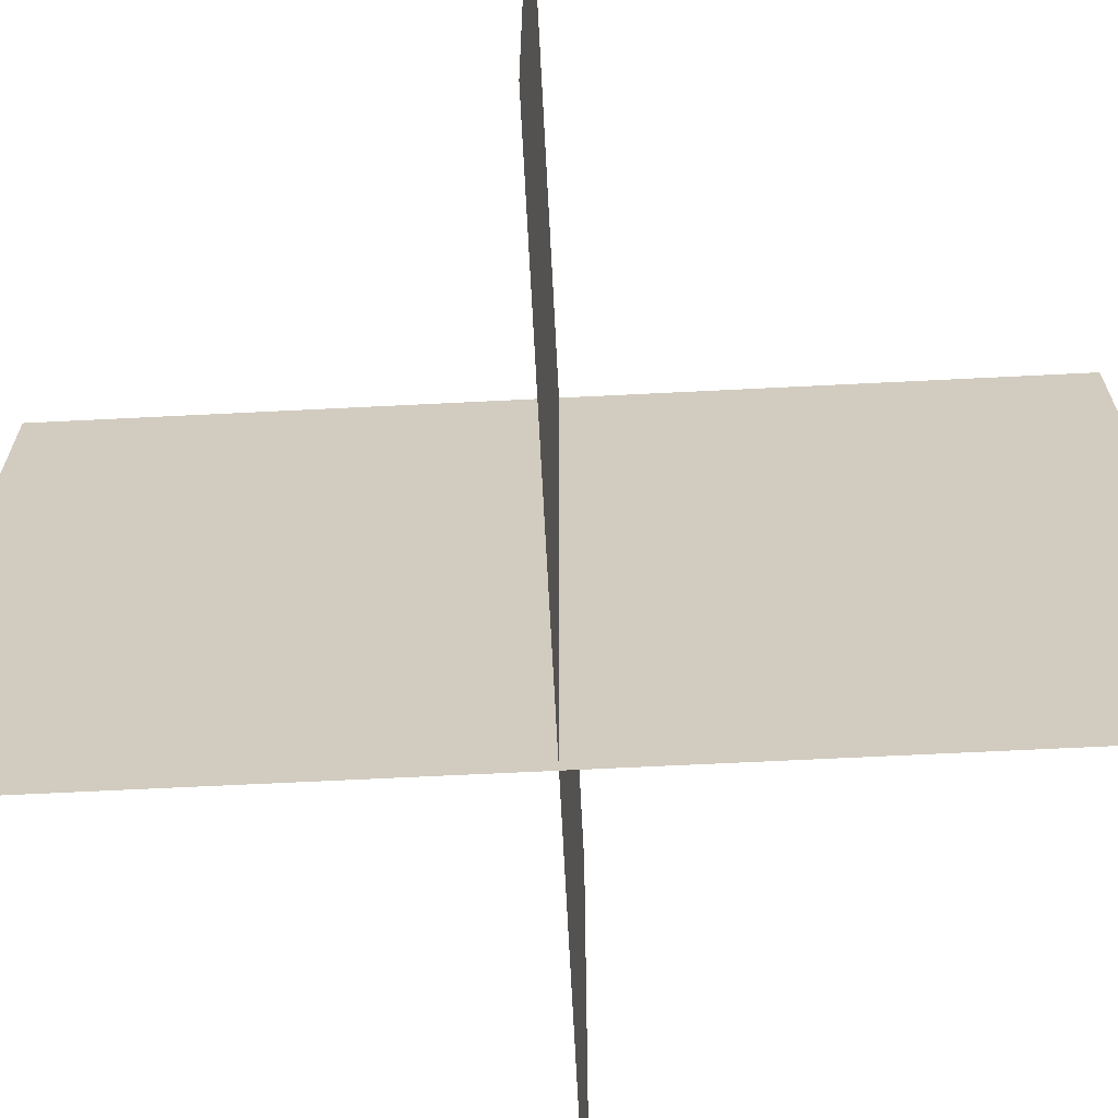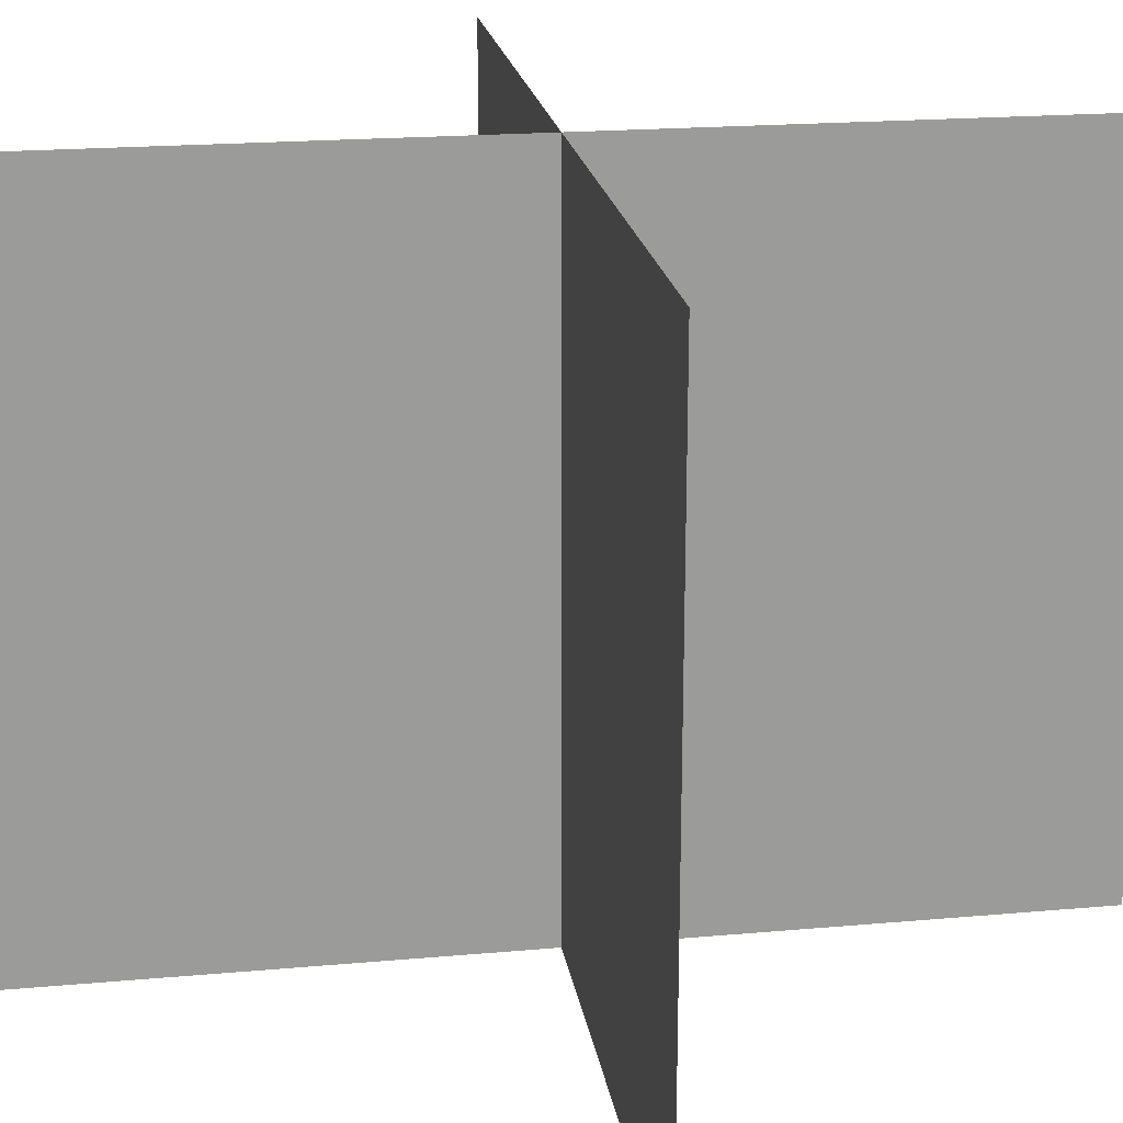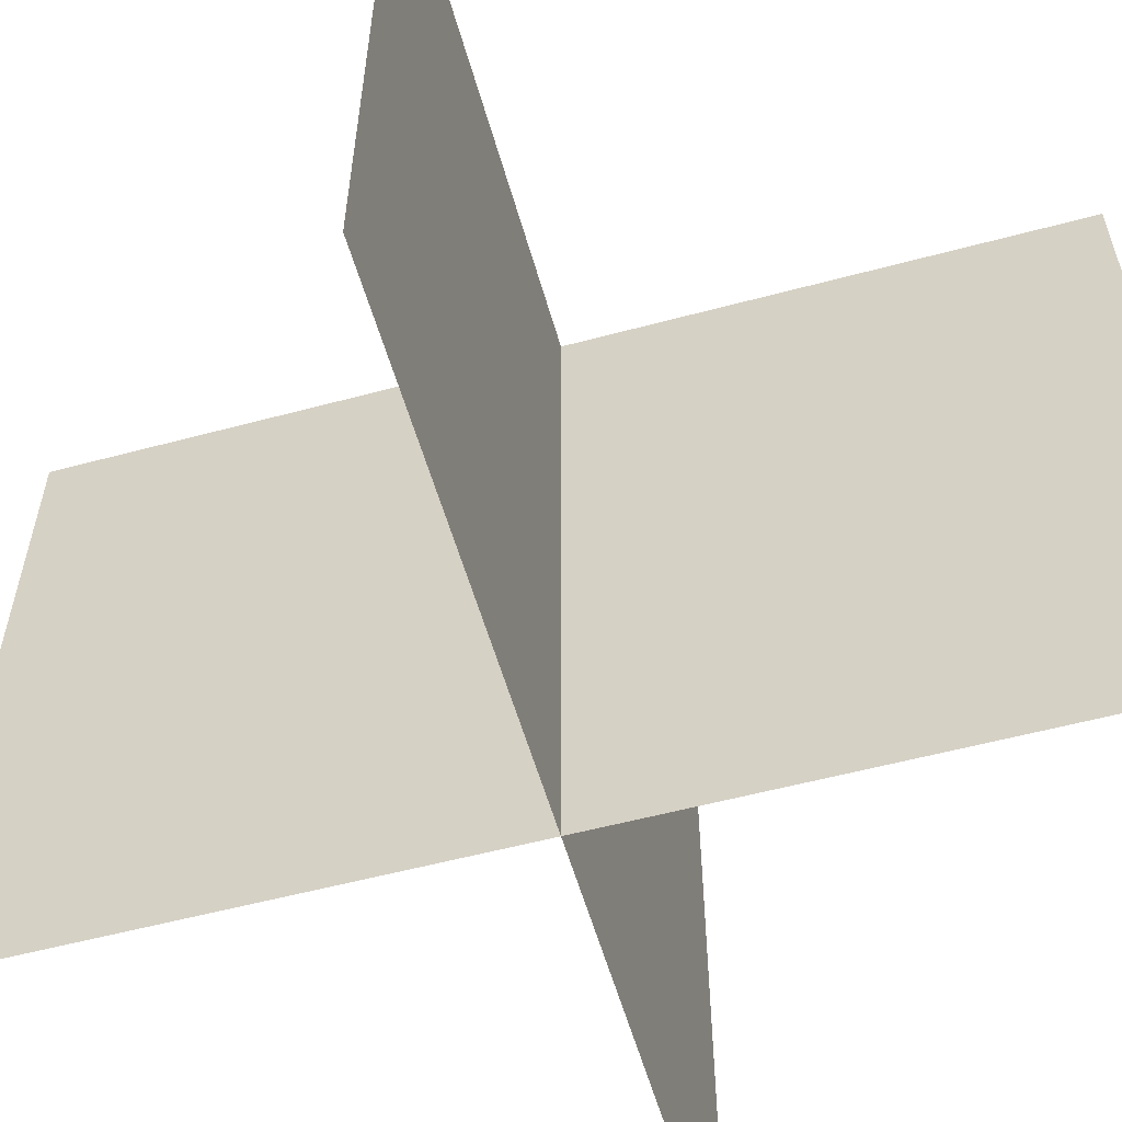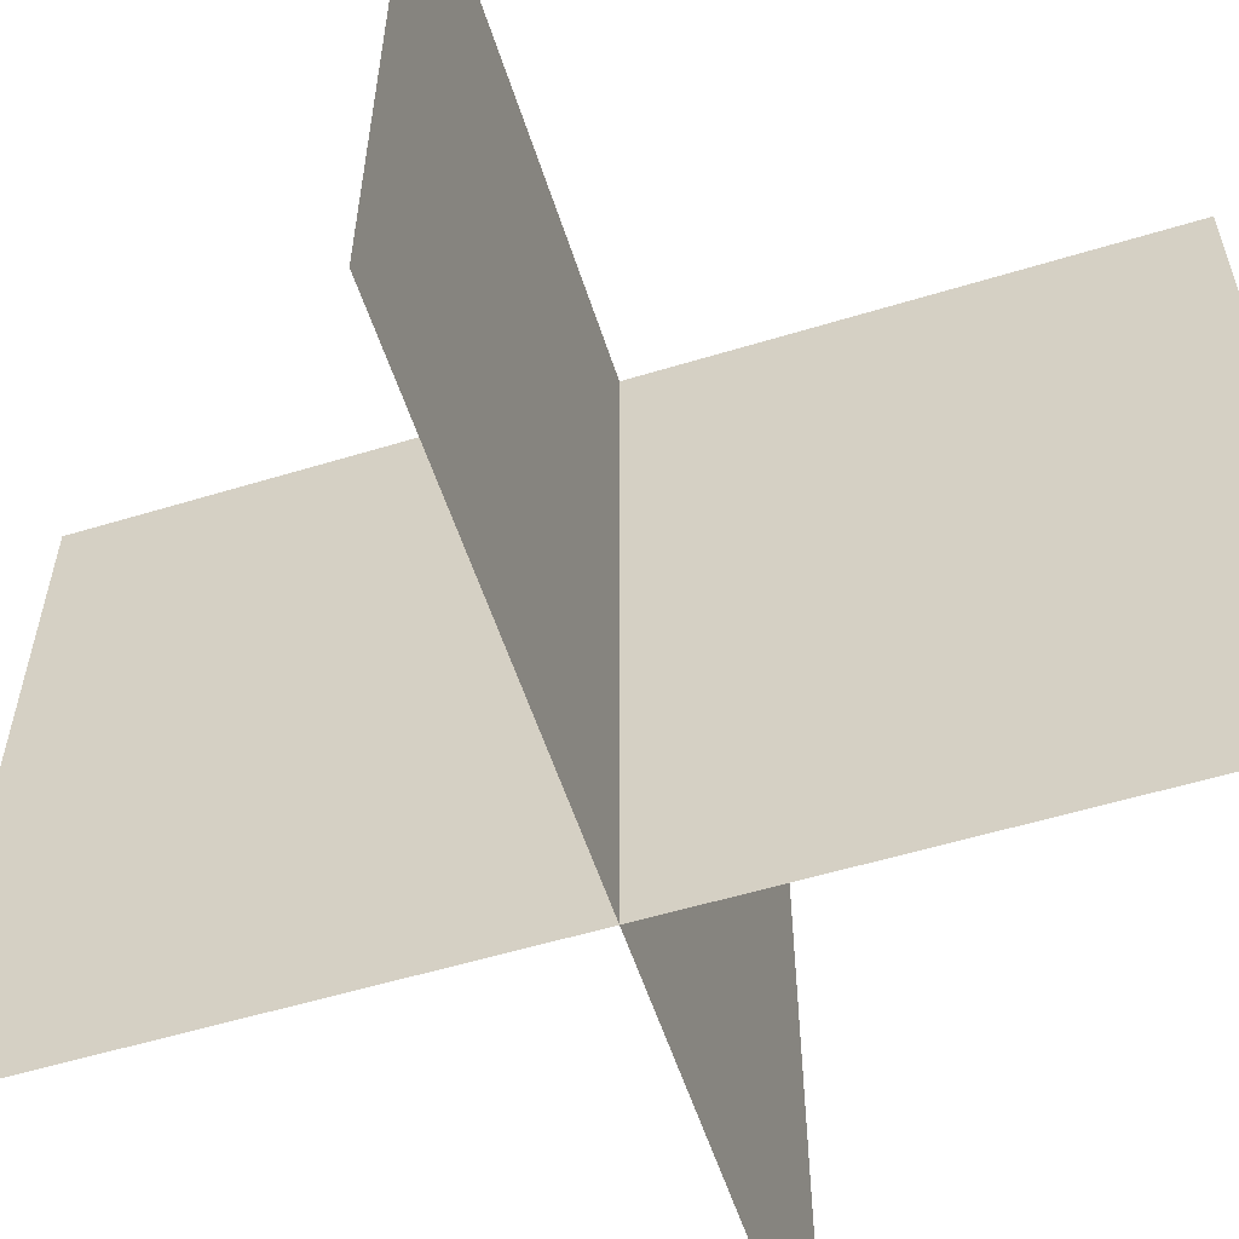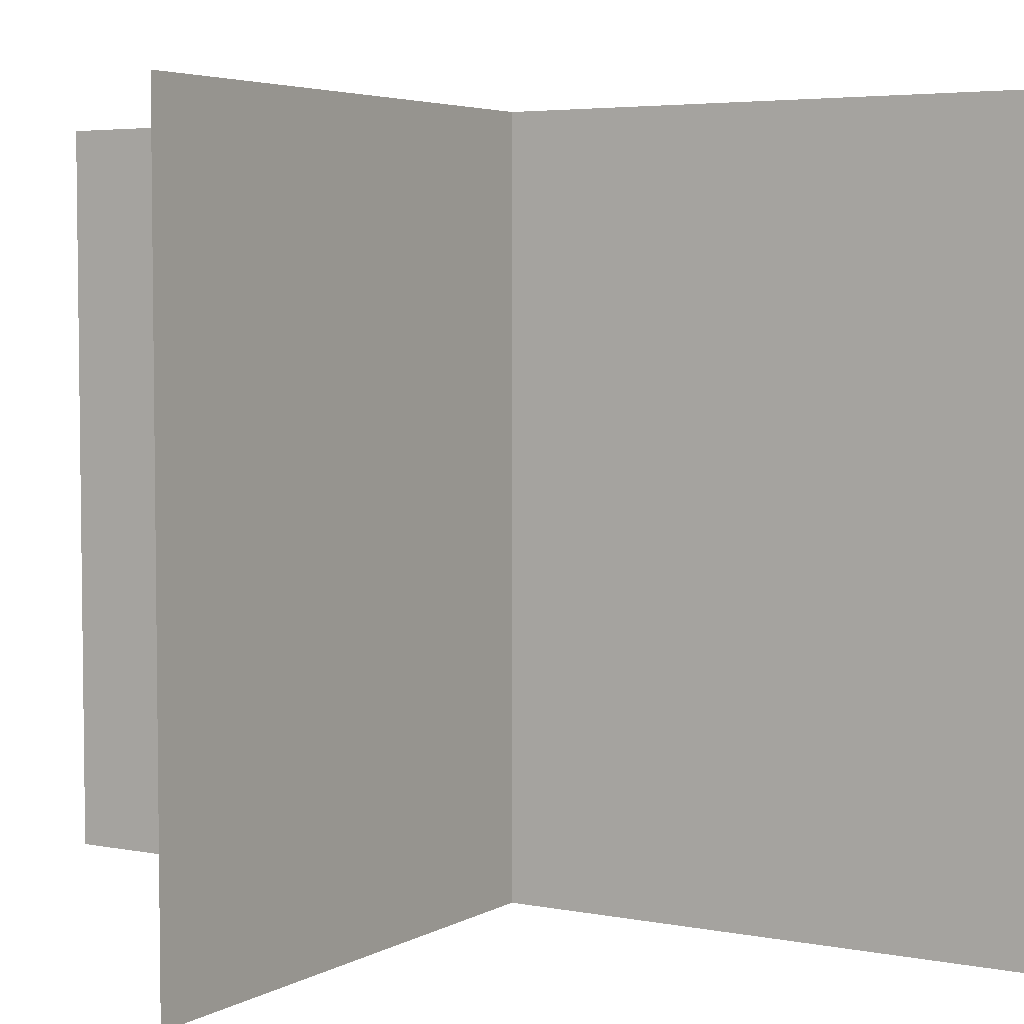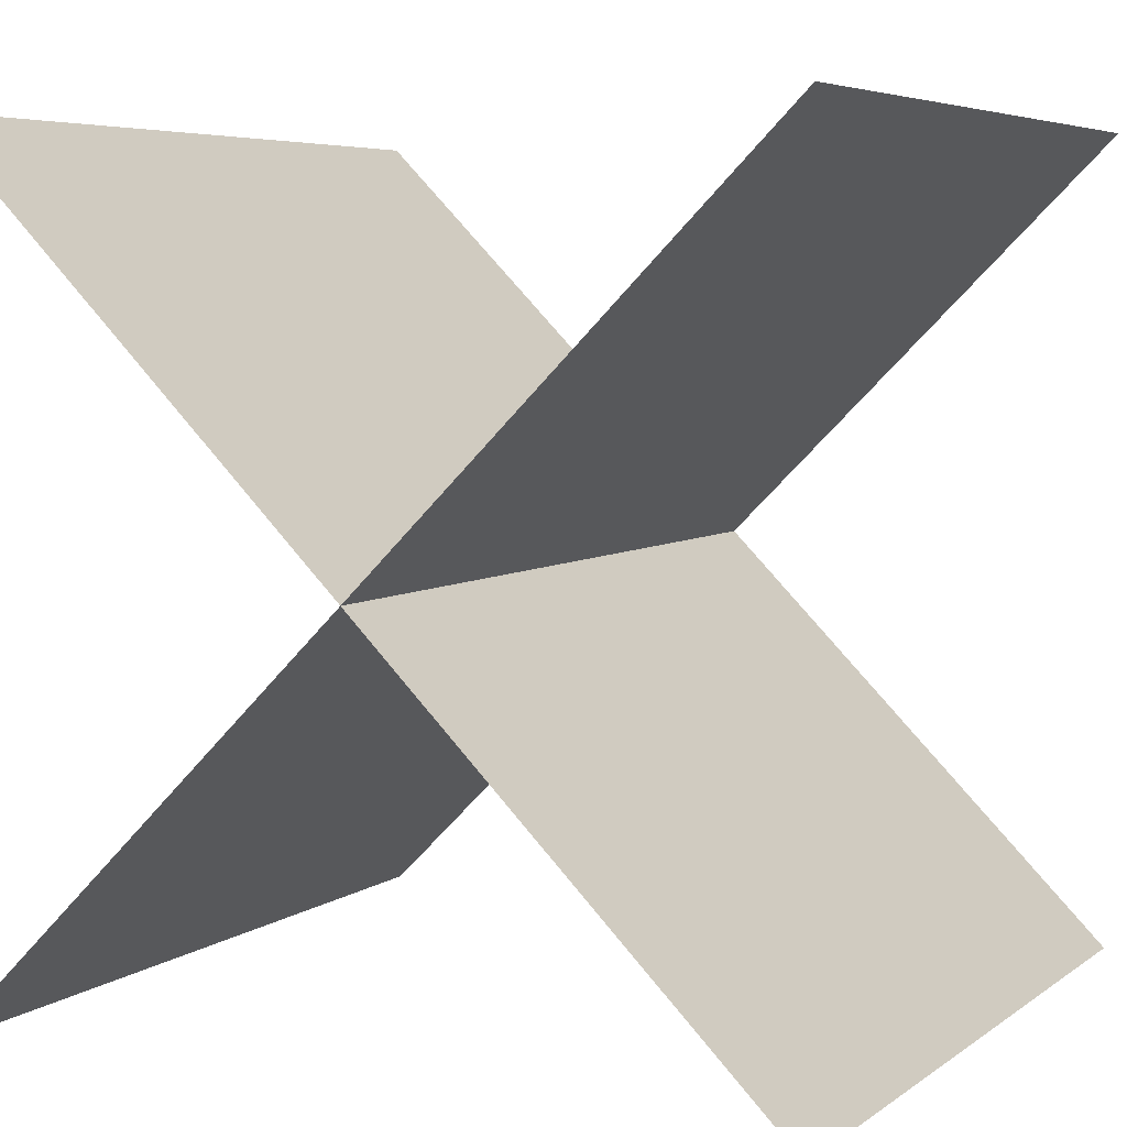
<metadata>
{"format":"obj","ext":"obj","renderer":"f3d","projection":"perspective","resolution":1024,"background":"white","views":[{"elev":-65.0,"azim":-132.1,"up":"+Y"},{"elev":20.8,"azim":126.0,"up":"+Y"},{"elev":-56.3,"azim":-29.3,"up":"+Y"},{"elev":-56.1,"azim":152.7,"up":"+Y"},{"elev":4.5,"azim":166.4,"up":"+Y"},{"elev":5.4,"azim":26.3,"up":"+Z"}]}
</metadata>
<code>
o Plane
v -0 1 0
v 0 -0 0
v 1 1 1
v 1 0 1
v 1 1 0
v 1 0 0
v 0 1 1
v 0 0 1
f 2 3 1
f 6 7 5
f 2 4 3
f 6 8 7

</code>
